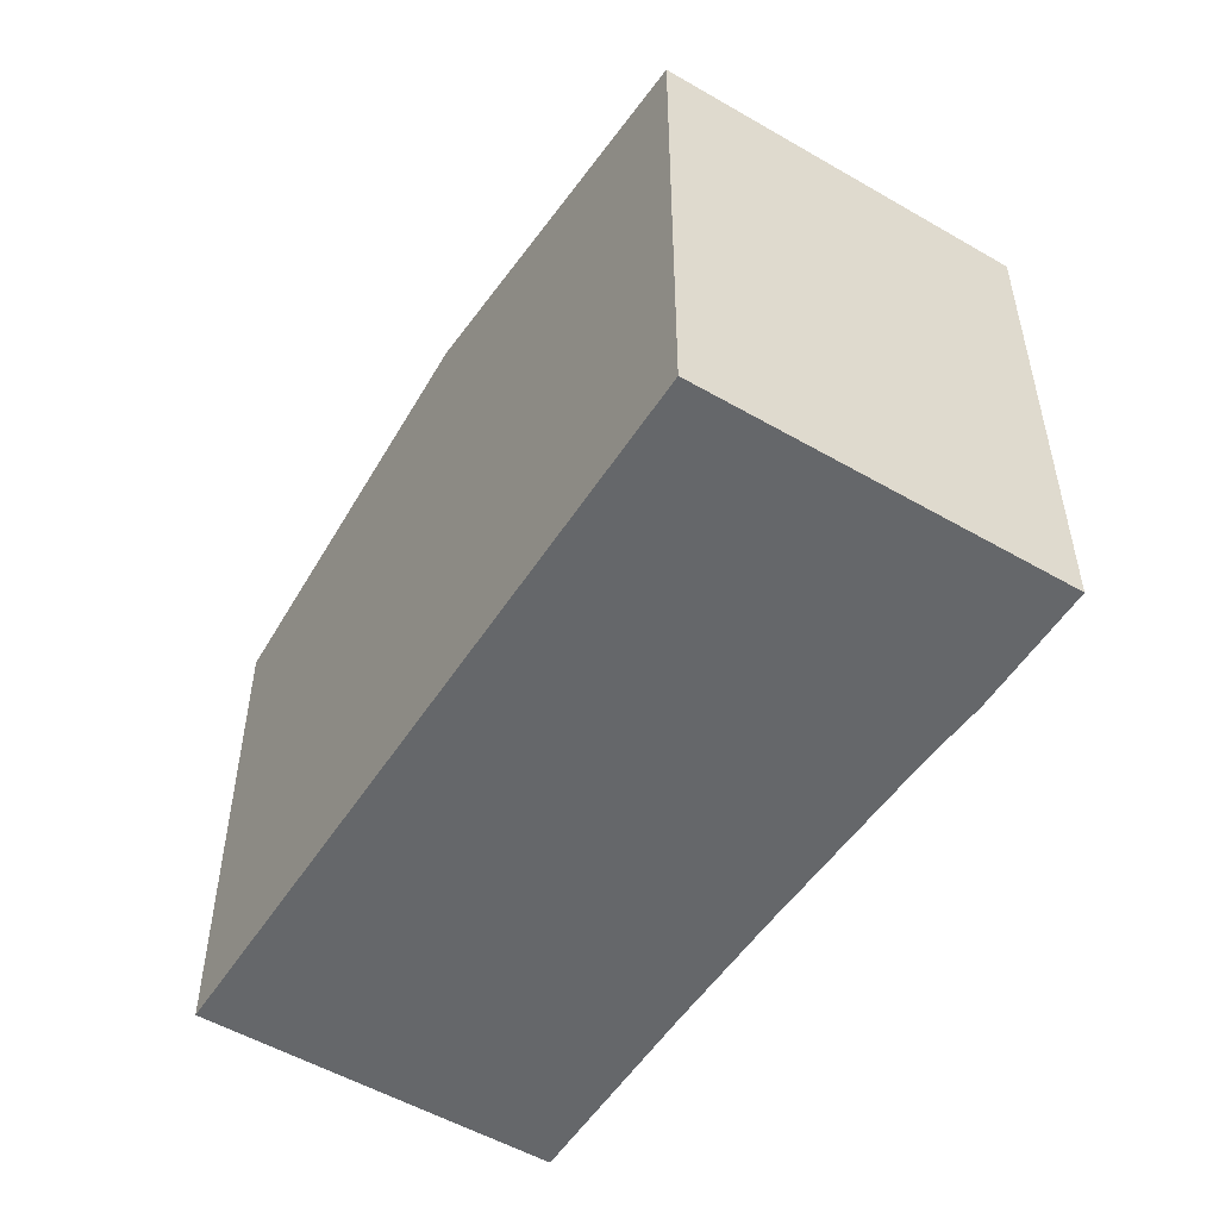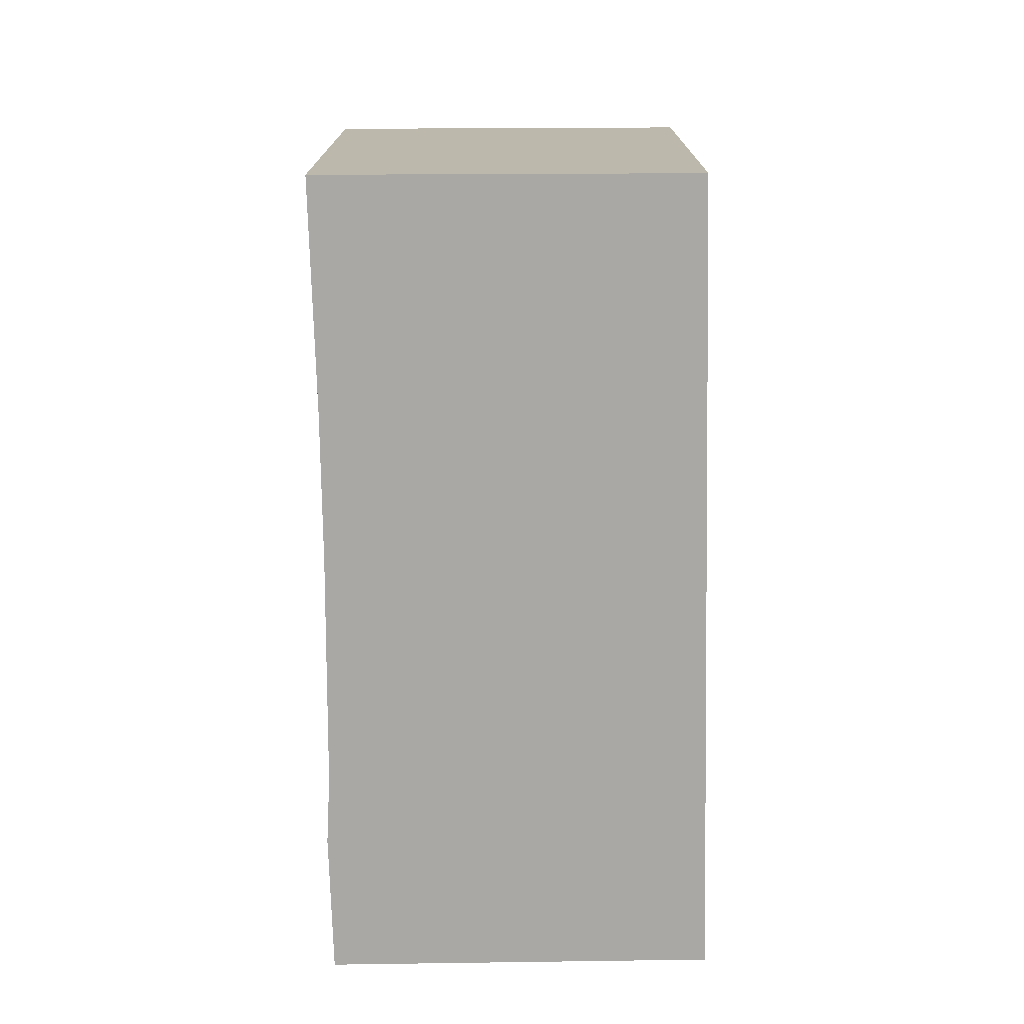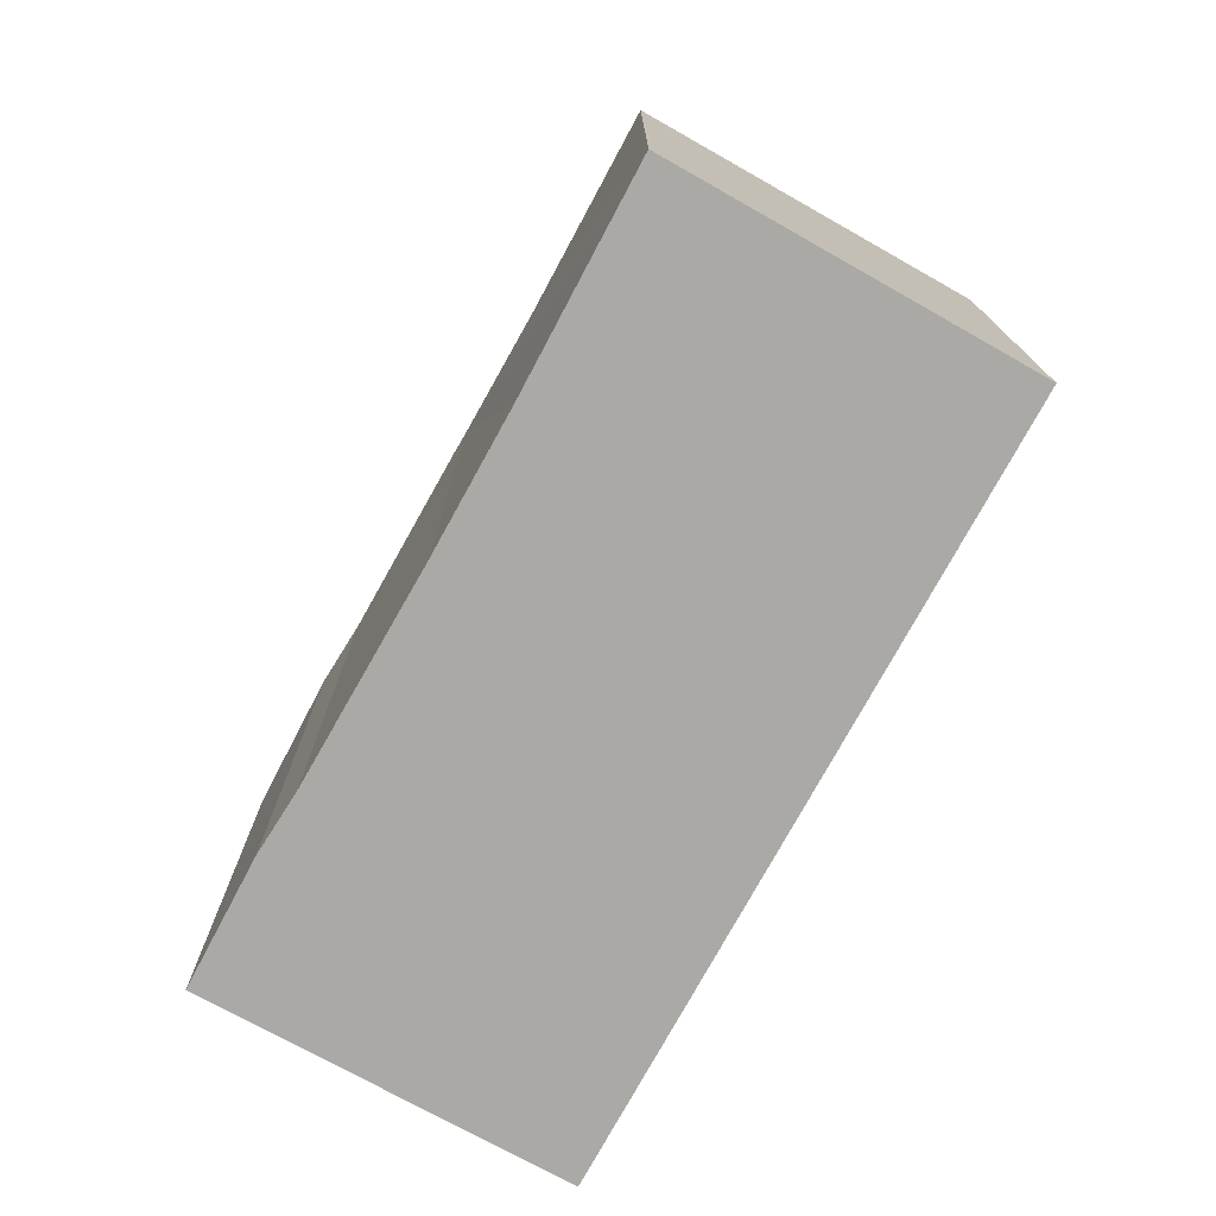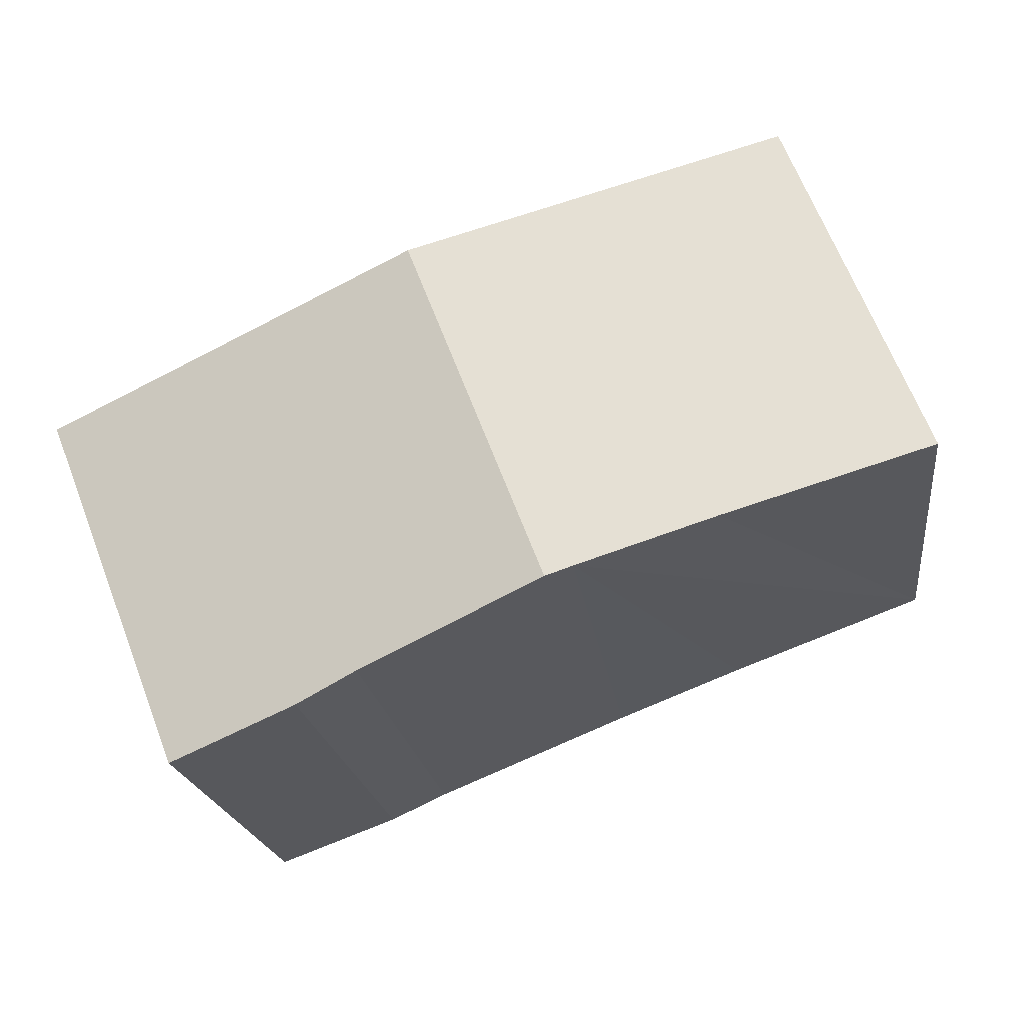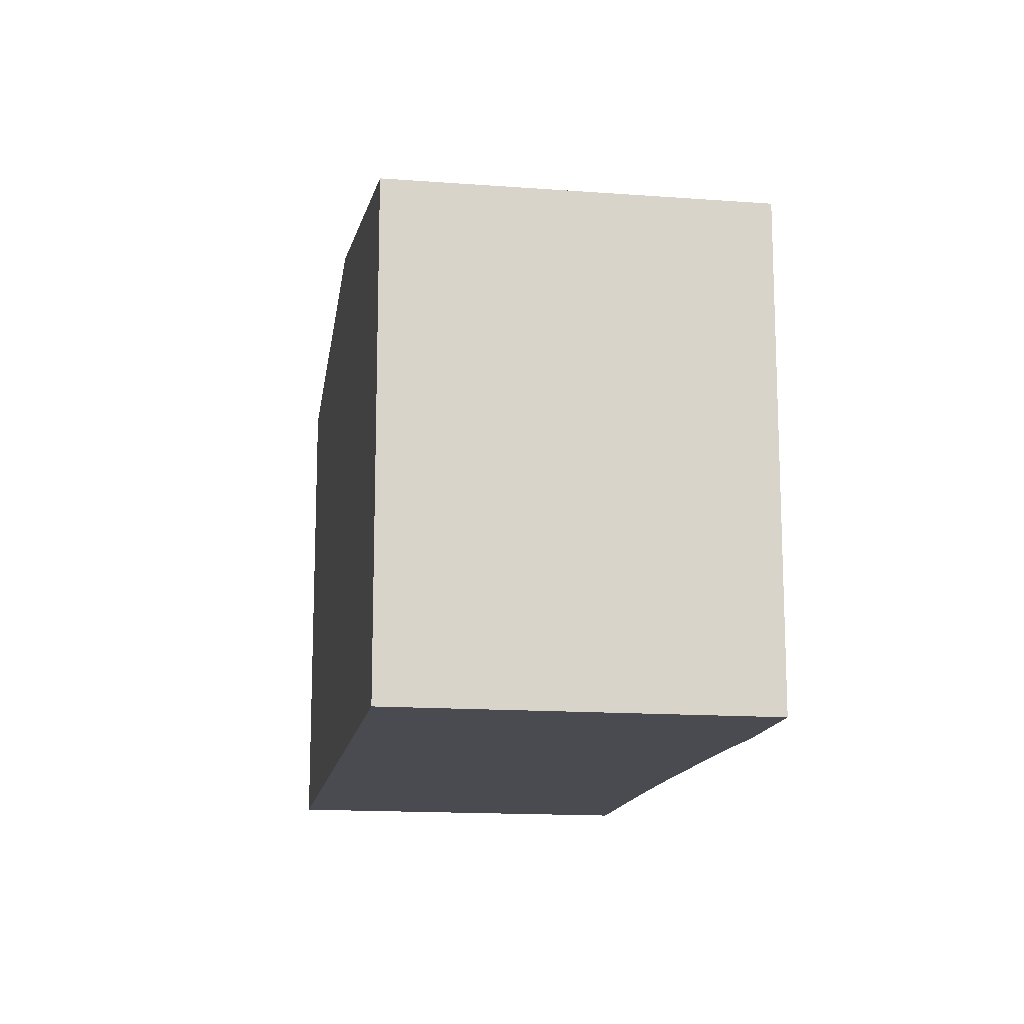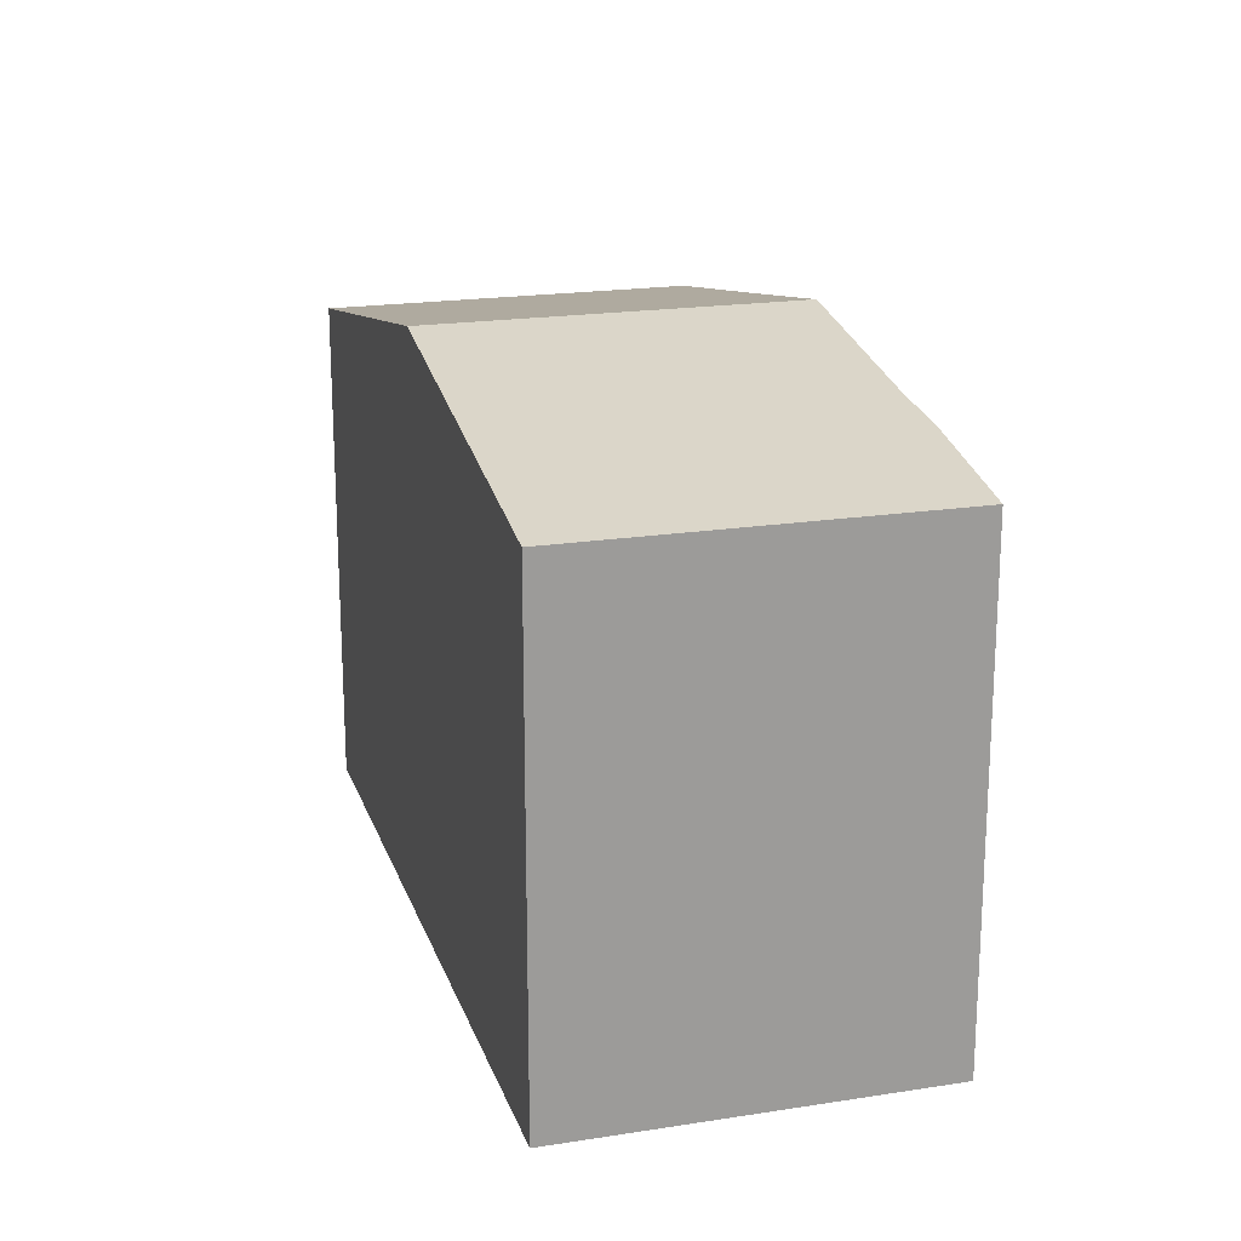
<metadata>
{"format":"obj","ext":"obj","renderer":"f3d","projection":"perspective","resolution":1024,"background":"white","views":[{"elev":-52.0,"azim":79.2,"up":"+Y"},{"elev":-75.1,"azim":-67.9,"up":"+Y"},{"elev":-75.6,"azim":-97.6,"up":"+Y"},{"elev":-20.0,"azim":-172.7,"up":"+Z"},{"elev":-14.4,"azim":101.9,"up":"+Y"},{"elev":19.7,"azim":95.0,"up":"+Y"}]}
</metadata>
<code>
v  7.897 8.847 3.162
v  8.653 8.292 -3.364
v  5.811 8.847 -2.207
v  9.591 8.105 -3.798
v  11.57 7.723 -4.528
v  13.69 7.723 0.933
v  2.155 7.734 5.37
v  3.282 8.355 -1.215
v  0 7.722 4.728e-16
v  5.399 8.766 -2.039
v  0 0 0
v  3.282 7.44e-17 -1.215
v  5.399 1.249e-16 -2.039
v  9.591 2.326e-16 -3.798
v  11.57 2.773e-16 -4.528
v  8.653 2.06e-16 -3.364
v  5.811 1.351e-16 -2.207
v  2.155 -3.288e-16 5.37
v  7.897 -1.936e-16 3.162
v  13.69 -5.713e-17 0.933
g defaultobject
f 1 2 3
f 2 1 4
f 4 1 5
f 5 1 6
f 7 8 9
f 8 7 10
f 10 7 1
f 10 1 3
f 8 11 9
f 11 8 10
f 11 10 12
f 12 10 13
f 5 14 4
f 14 5 15
f 16 4 14
f 17 3 2
f 3 17 10
f 10 17 13
f 9 18 7
f 18 9 11
f 18 1 7
f 1 18 6
f 6 18 19
f 6 19 20
f 20 5 6
f 5 20 15
f 16 2 4
f 17 2 16
f 19 15 20
f 15 19 18
f 15 18 14
f 14 18 16
f 16 18 13
f 13 18 12
f 12 18 11
f 16 13 17

</code>
